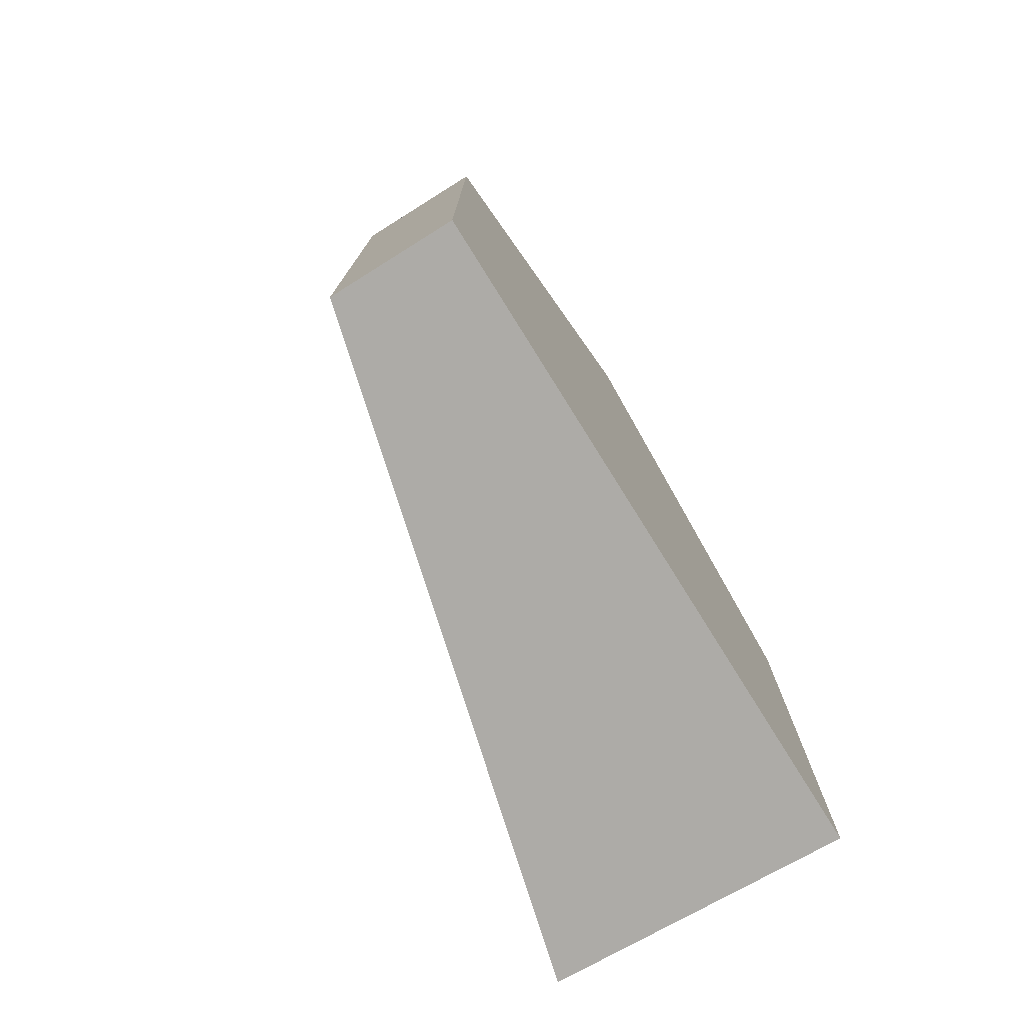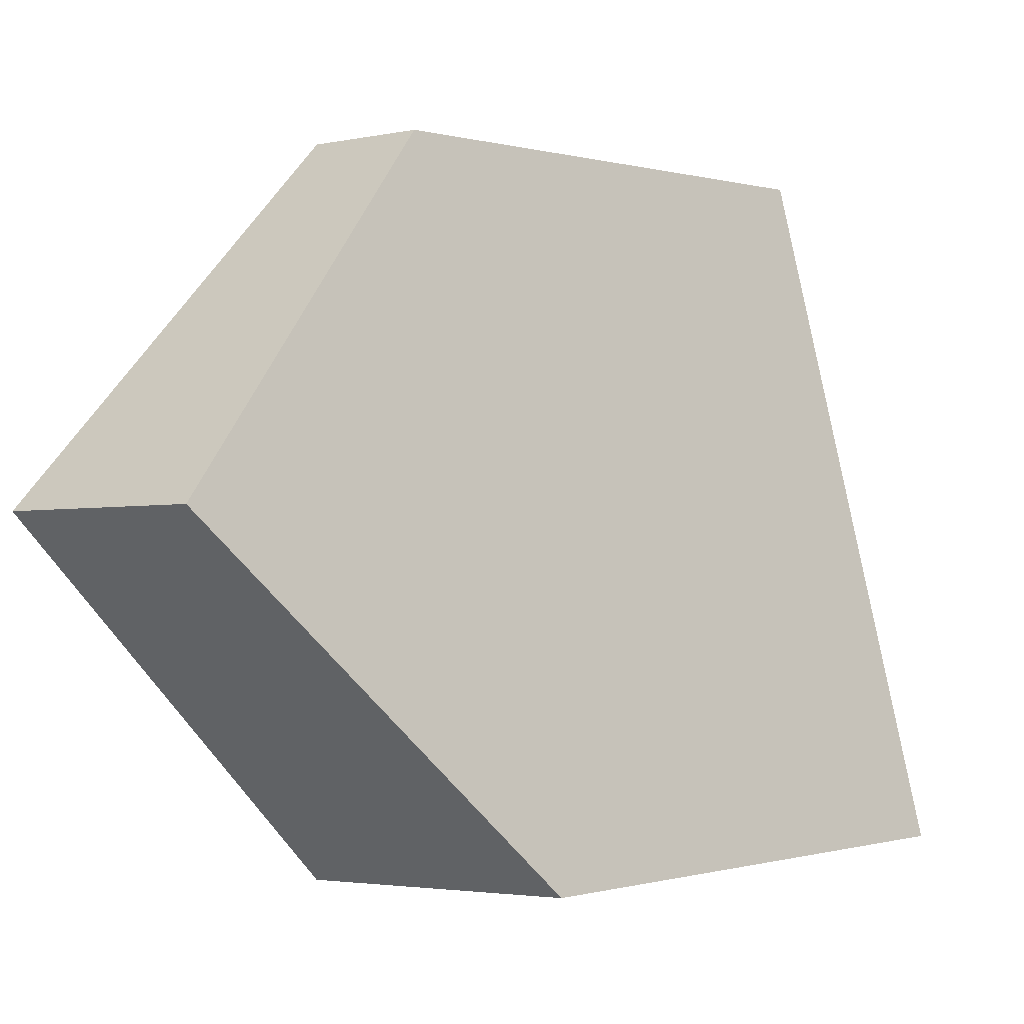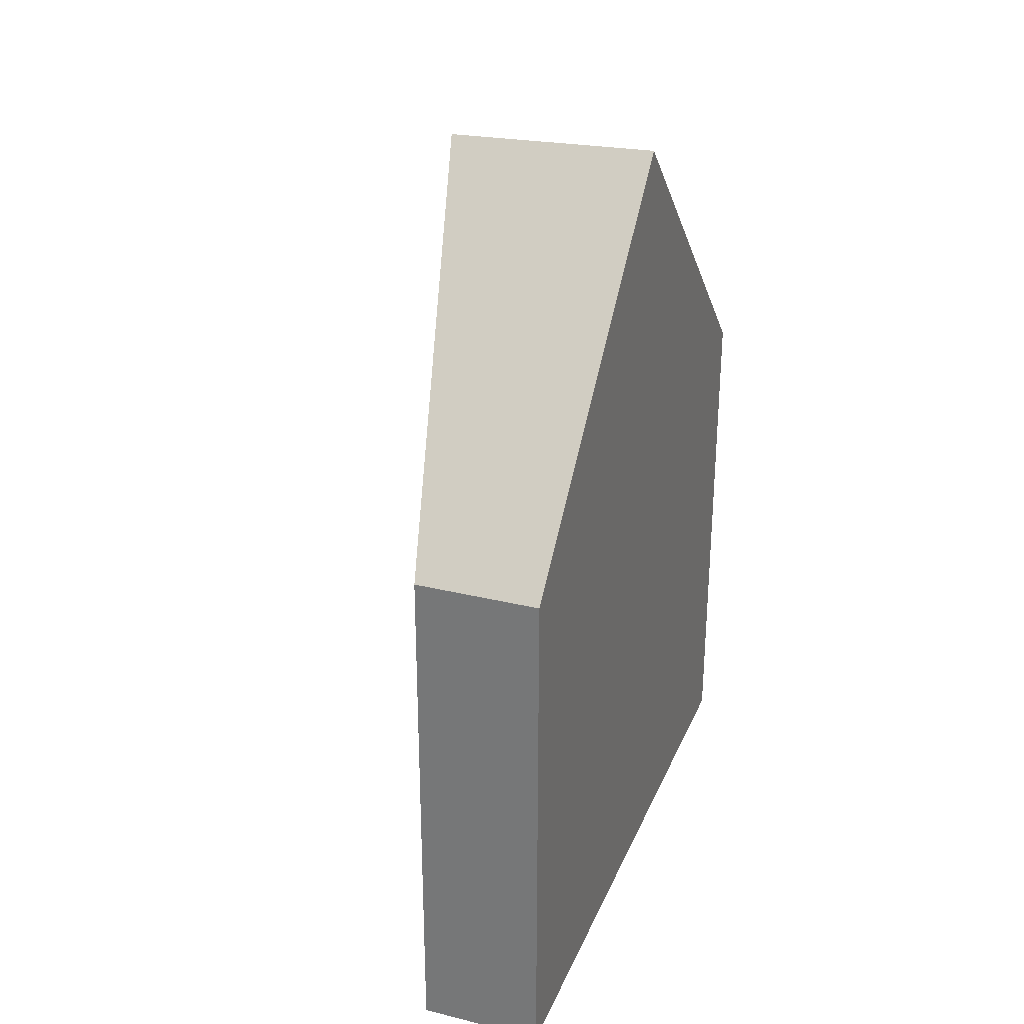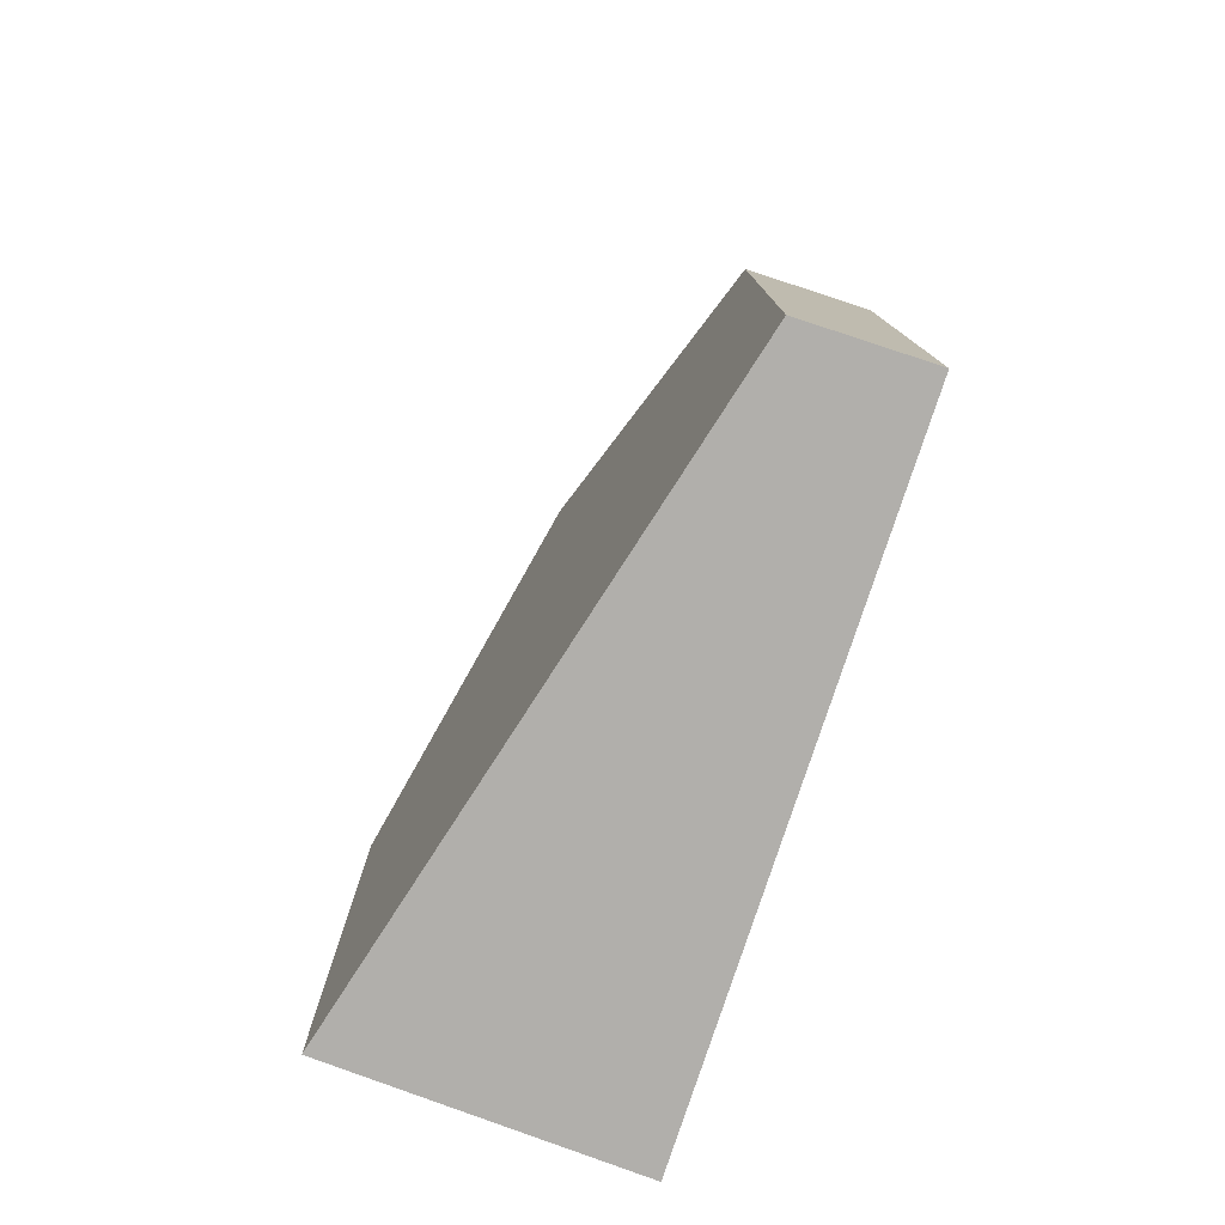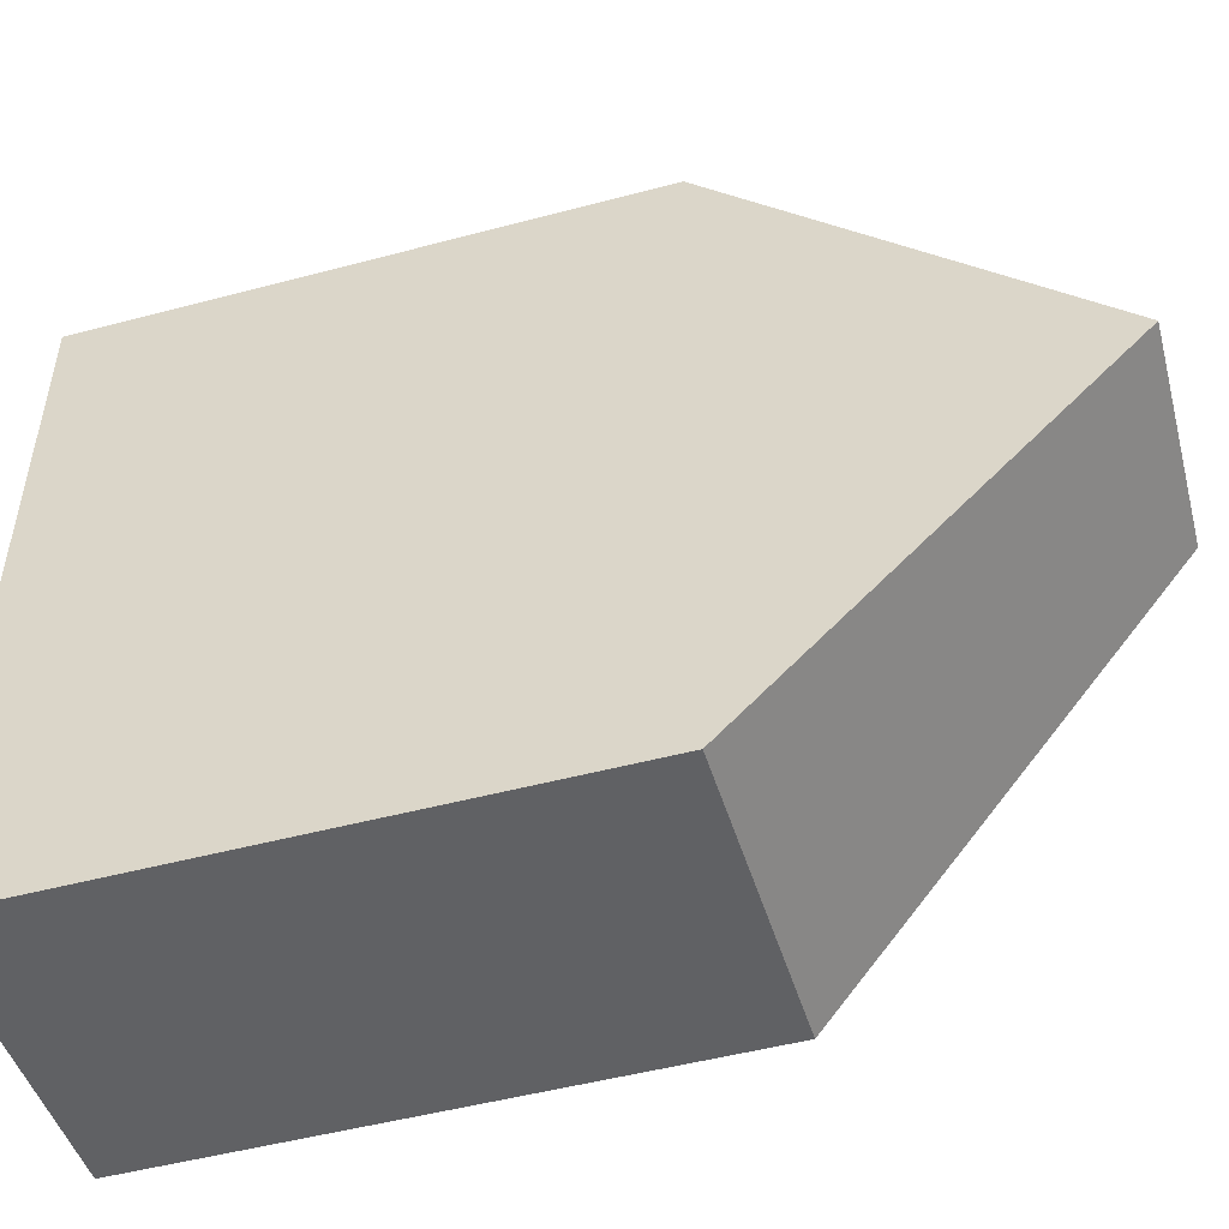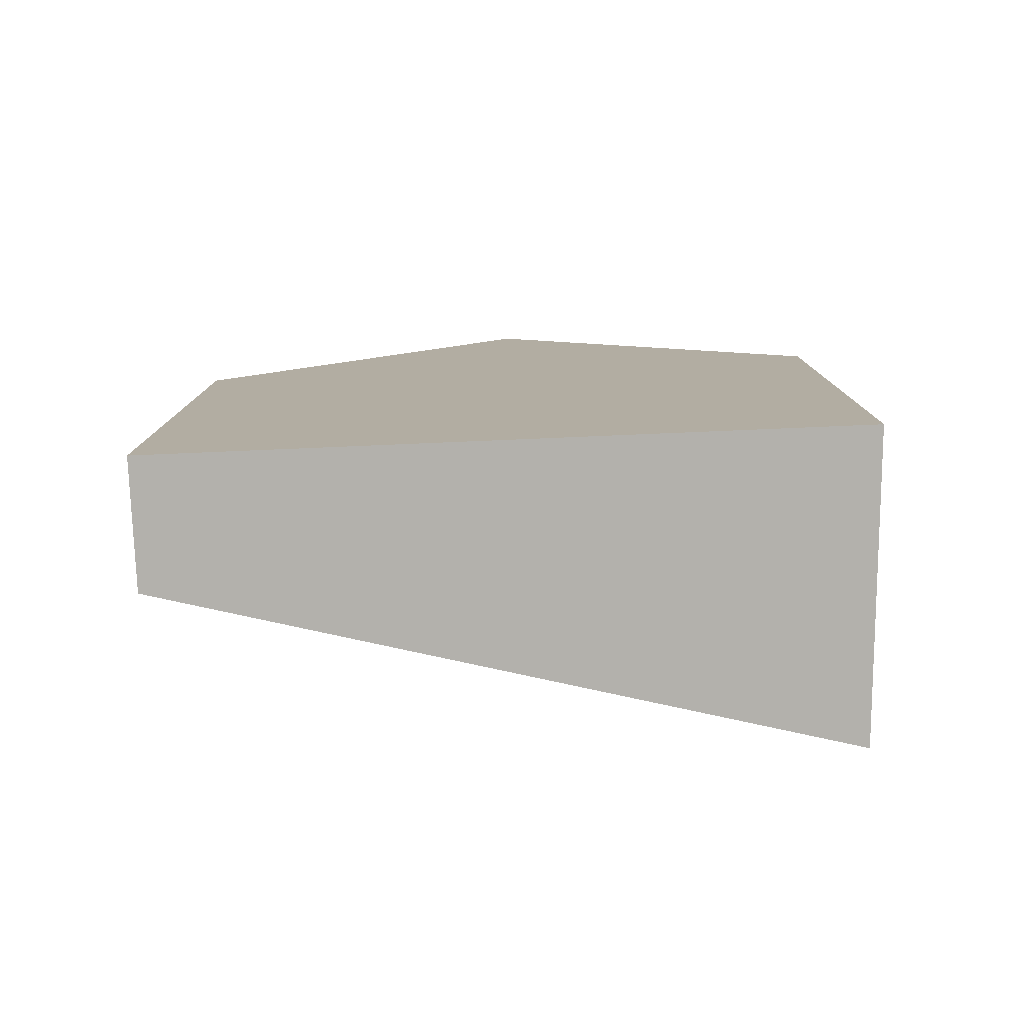
<metadata>
{"format":"obj","ext":"obj","renderer":"f3d","projection":"perspective","resolution":1024,"background":"white","views":[{"elev":-76.4,"azim":32.0,"up":"+Y"},{"elev":-0.1,"azim":-137.3,"up":"+Z"},{"elev":29.1,"azim":20.0,"up":"+Y"},{"elev":-78.2,"azim":-18.0,"up":"+Y"},{"elev":-50.0,"azim":106.3,"up":"+Z"},{"elev":-79.1,"azim":92.4,"up":"+Y"}]}
</metadata>
<code>
v 1.885 -0.09898 -0.6232
v 1.874 -0.09898 -0.6232
v 1.874 -0.1451 -0.6232
v 1.885 -0.1451 -0.6232
v 1.885 -0.07019 -0.652
v 1.866 -0.07065 -0.6515
v 1.866 -0.07065 -0.6515
v 1.859 -0.09898 -0.6795
v 1.859 -0.1451 -0.6795
v 1.874 -0.1451 -0.6232
v 1.874 -0.09898 -0.6232
v 1.874 -0.1451 -0.6232
v 1.859 -0.1451 -0.6795
v 1.885 -0.1451 -0.6808
v 1.885 -0.1451 -0.6232
v 1.885 -0.07019 -0.652
v 1.885 -0.09898 -0.6232
v 1.885 -0.1451 -0.6232
v 1.885 -0.1451 -0.6808
v 1.885 -0.09898 -0.6808
v 1.859 -0.09898 -0.6795
v 1.885 -0.09898 -0.6808
v 1.885 -0.1451 -0.6808
v 1.859 -0.1451 -0.6795
f 1 2 3
f 1 3 4
f 1 5 6
f 1 6 2
f 7 8 9
f 7 9 10
f 7 10 11
f 12 13 14
f 12 14 15
f 16 17 18
f 16 18 19
f 16 19 20
f 20 8 6
f 20 6 5
f 21 22 23
f 21 23 24

</code>
